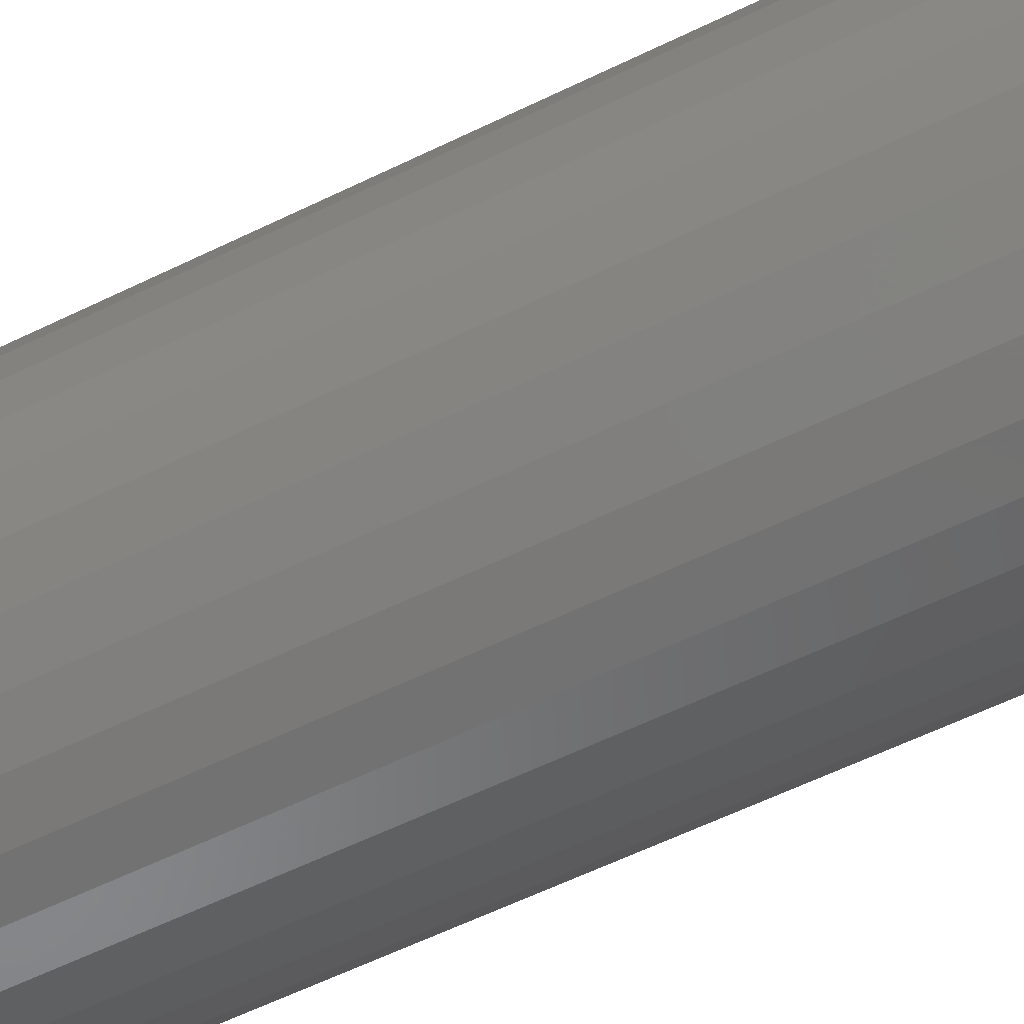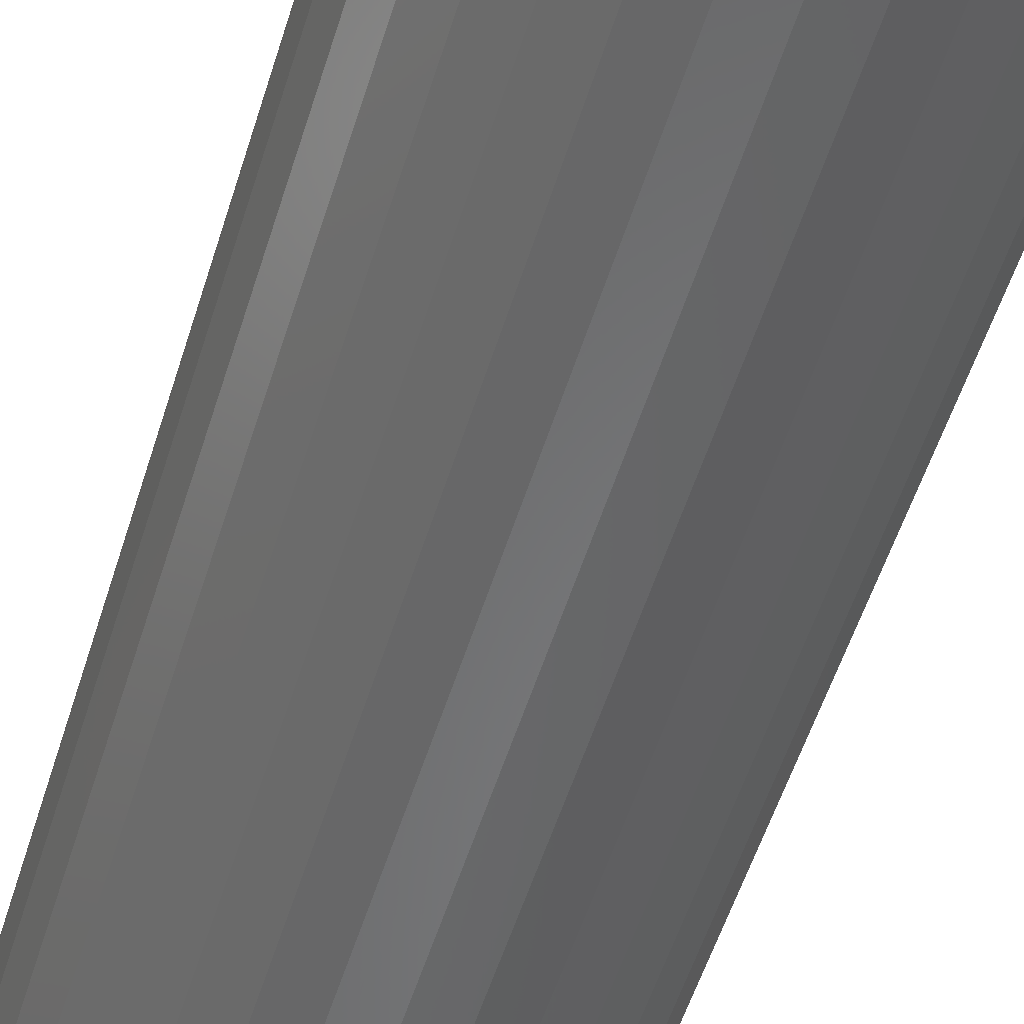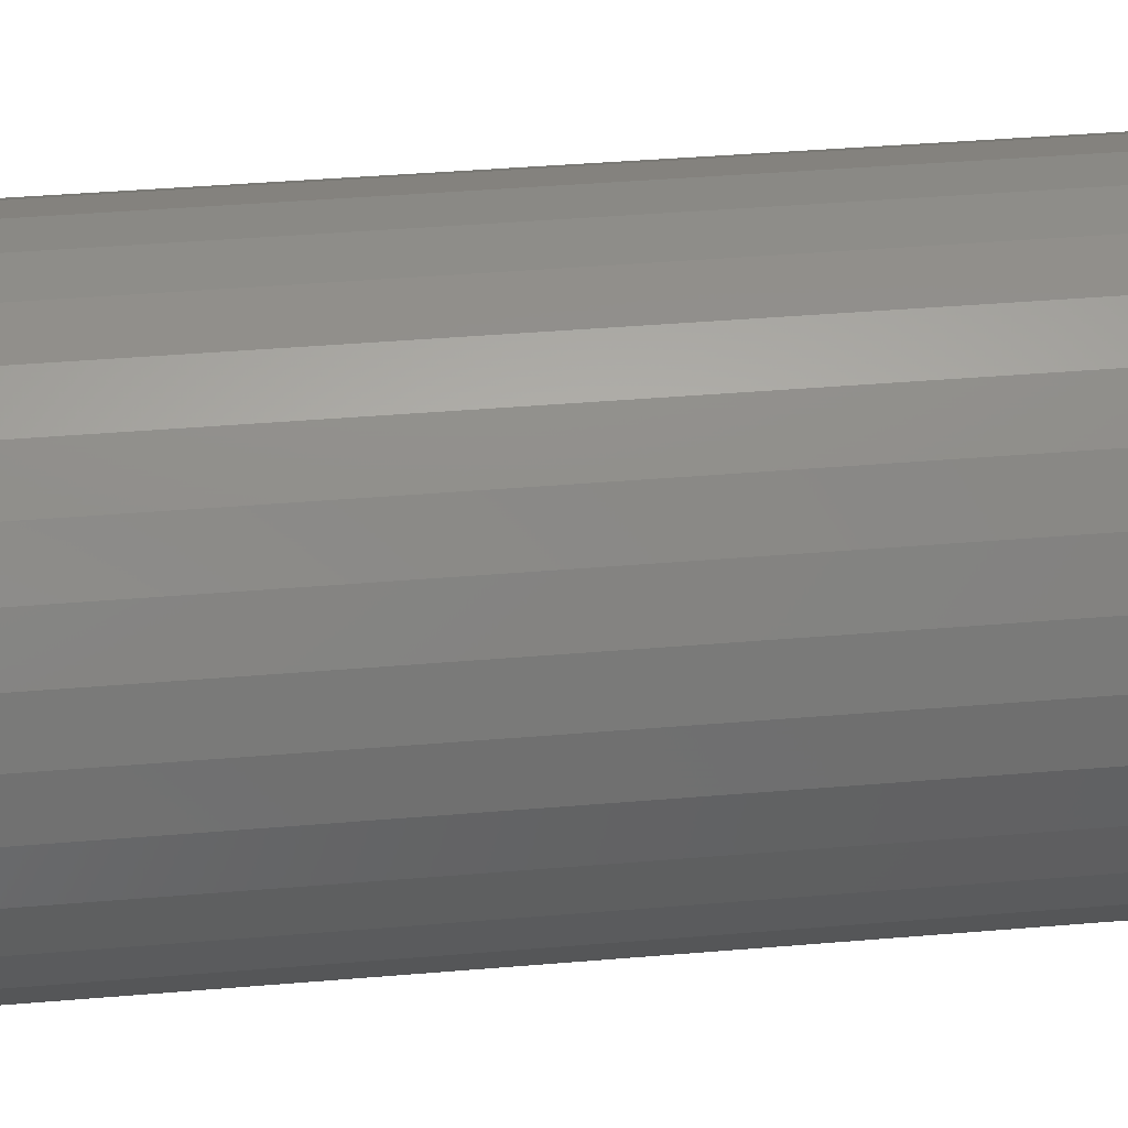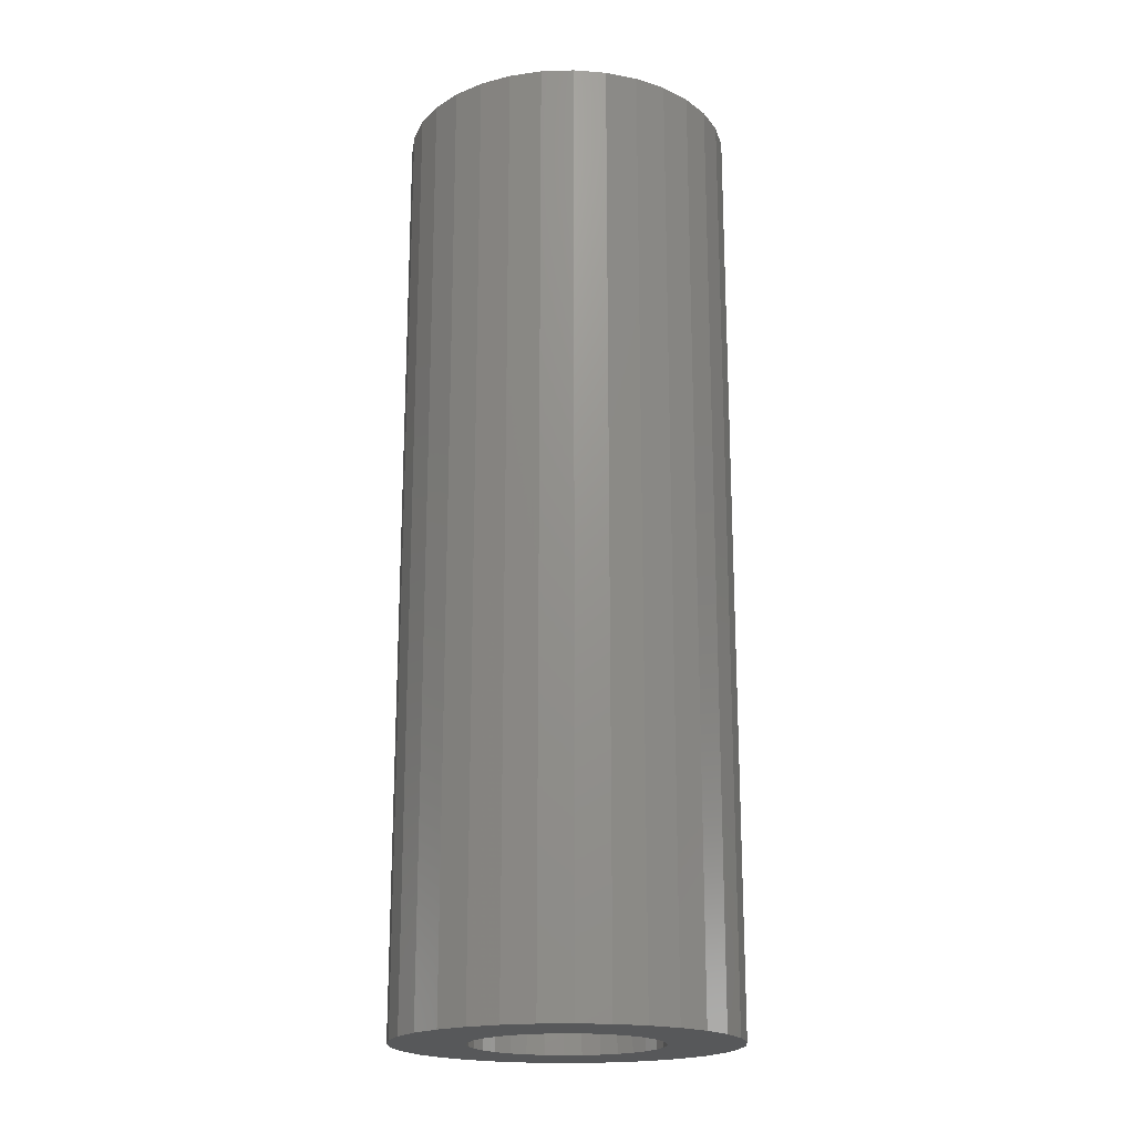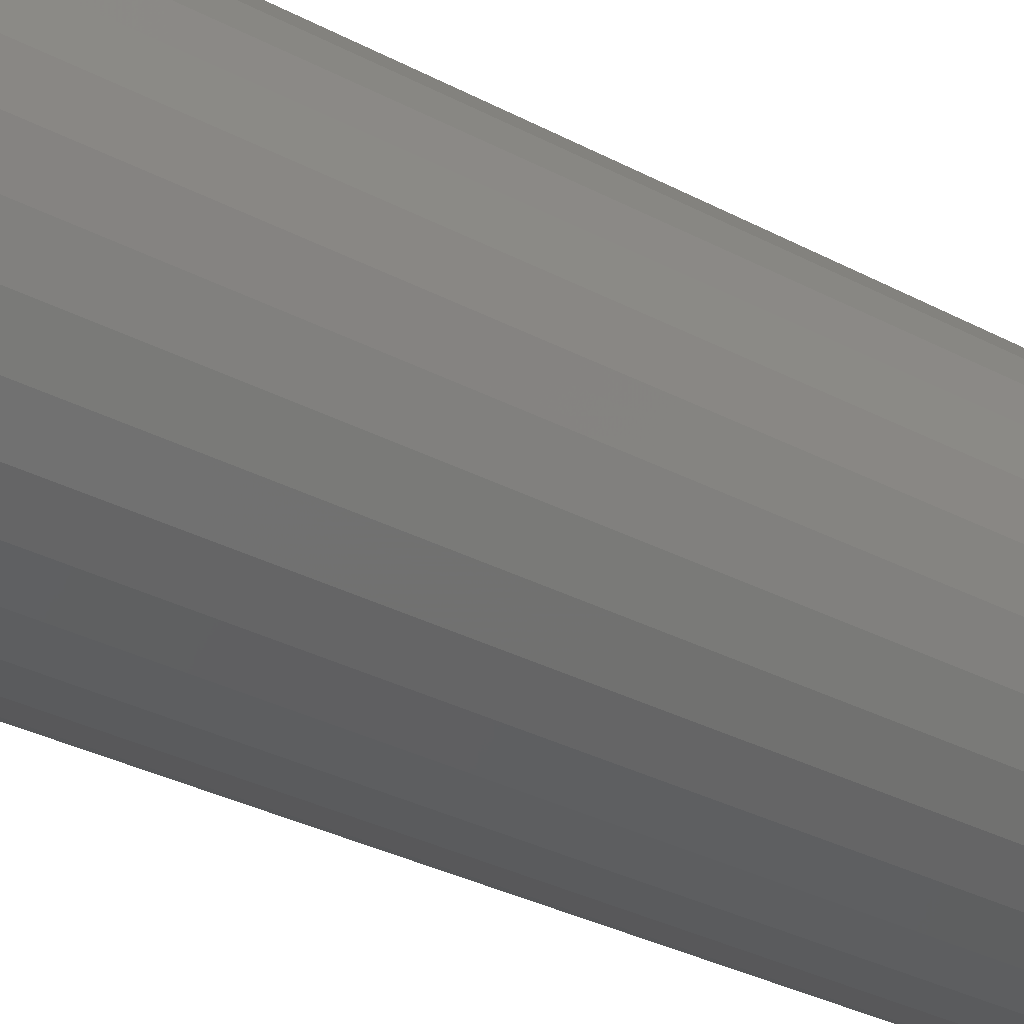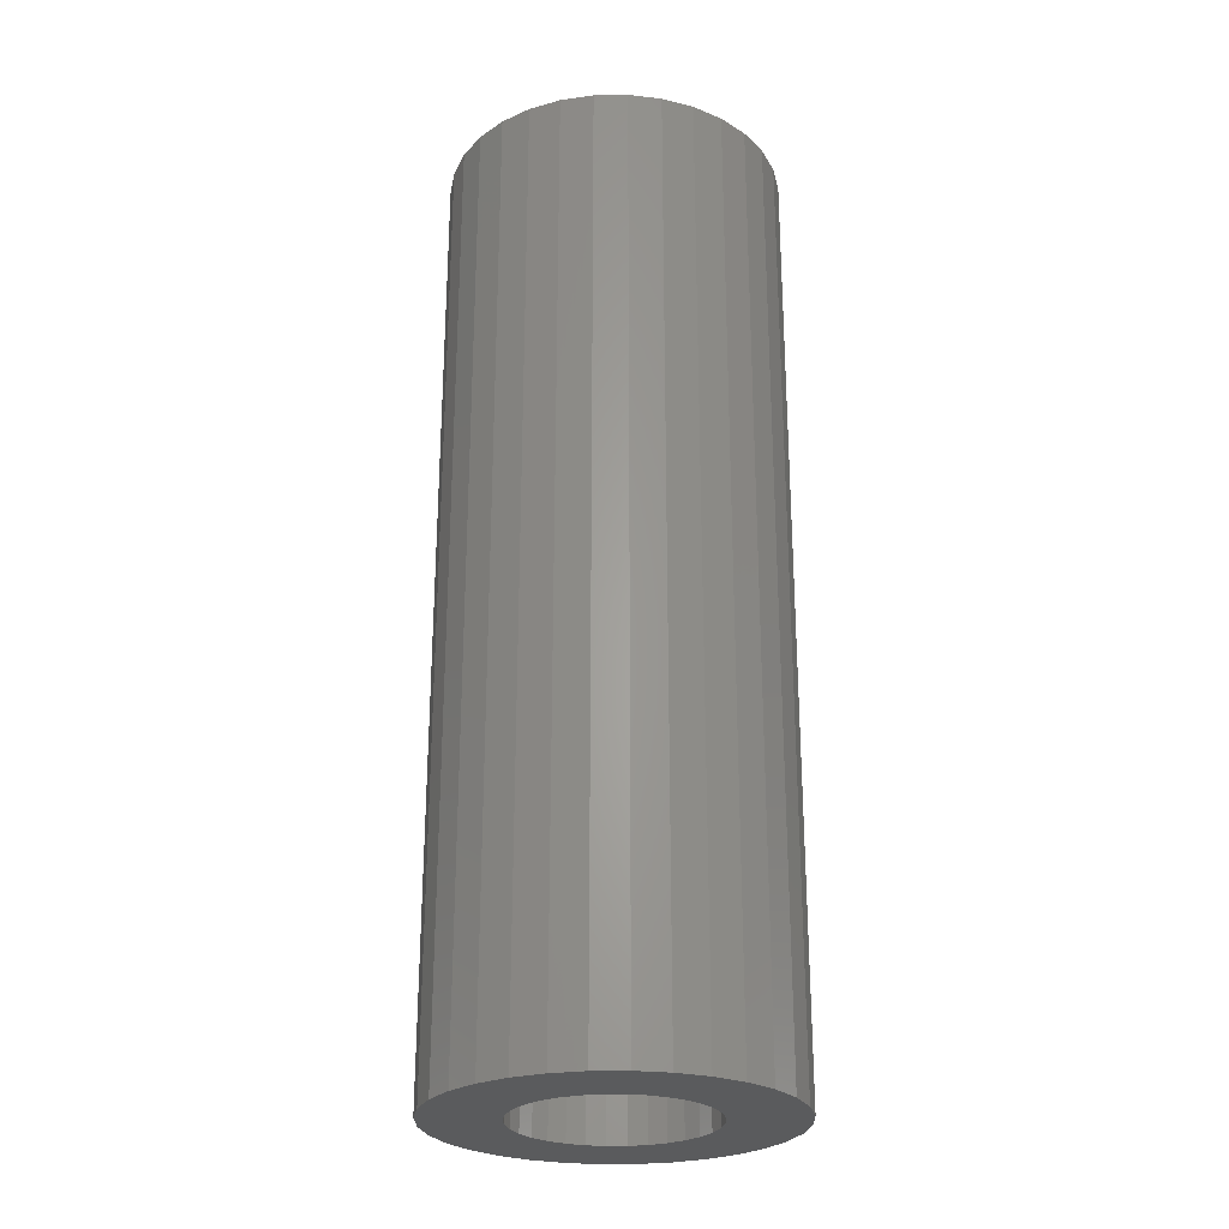
<metadata>
{"format":"stl","ext":"stl","renderer":"f3d","projection":"perspective","resolution":1024,"background":"white","views":[{"elev":-59.0,"azim":-63.2,"up":"+Y"},{"elev":-53.5,"azim":163.1,"up":"+Y"},{"elev":34.3,"azim":83.2,"up":"+Y"},{"elev":-19.4,"azim":-159.8,"up":"+Z"},{"elev":-30.5,"azim":52.0,"up":"+Y"},{"elev":-26.1,"azim":-71.9,"up":"+Z"}]}
</metadata>
<code>
# stl→obj: 128 verts, 252 faces
v -0.1406 8.023e-17 0
v -0.0766 0.01543 0
v -0.07812 9.688e-18 0
v 0.06677 0.04395 0
v 0.05693 0.05594 0
v 0.1318 0.05419 0
v 0.0009868 0.07911 0
v -0.1168 0.07868 0
v -0.09915 0.1001 0
v -0.07769 0.1177 0
v -0.05321 0.1308 0
v -0.02664 0.1389 0
v 0.0009868 0.1416 0
v 0.02861 0.1389 0
v 0.05518 0.1308 0
v 0.07966 0.1177 0
v 0.1011 0.1001 0
v 0.1187 0.07868 0
v 0.01642 0.07759 0
v -0.01445 0.07759 0
v -0.02929 0.07309 0
v -0.04297 0.06578 0
v -0.05495 0.05594 0
v -0.1298 0.05419 0
v -0.1168 -0.07868 0
v -0.1298 -0.05419 0
v -0.05495 -0.05594 0
v -0.04297 -0.06578 0
v -0.02929 -0.07309 0
v -0.01445 -0.07759 0
v 0.0009868 -0.07911 0
v -0.09915 -0.1001 0
v 0.1187 -0.07868 0
v 0.1011 -0.1001 0
v 0.07966 -0.1177 0
v 0.05518 -0.1308 0
v 0.02861 -0.1389 0
v 0.0009868 -0.1416 0
v -0.02664 -0.1389 0
v -0.05321 -0.1308 0
v -0.07769 -0.1177 0
v 0.04494 0.06578 0
v 0.03126 0.07309 0
v 0.01642 -0.07759 0
v 0.03126 -0.07309 0
v 0.04494 -0.06578 0
v 0.05693 -0.05594 0
v 0.1318 -0.05419 0
v -0.06479 0.04395 0
v -0.0721 0.03027 0
v -0.1379 0.02763 0
v -0.0721 -0.03027 0
v -0.1379 -0.02763 0
v -0.0766 -0.01543 0
v -0.06479 -0.04395 0
v 0.0801 0 0
v 0.07858 0.01543 0
v 0.1426 -1.605e-16 0
v 0.07408 0.03027 0
v 0.1399 0.02763 0
v 0.07408 -0.03027 0
v 0.07858 -0.01543 0
v 0.1399 -0.02763 0
v 0.06677 -0.04395 0
v 0.01642 -0.07759 0.7344
v 0.03126 -0.07309 0.7344
v 0.04494 -0.06578 0.7344
v 0.05693 -0.05594 0.7344
v 0.06677 -0.04395 0.7344
v 0.07408 -0.03027 0.7344
v 0.07858 -0.01543 0.7344
v 0.0801 0 0.7344
v 0.0009868 -0.07911 0.7344
v -0.01445 -0.07759 0.7344
v -0.02929 -0.07309 0.7344
v -0.04297 -0.06578 0.7344
v -0.05495 -0.05594 0.7344
v -0.06479 -0.04395 0.7344
v -0.0721 -0.03027 0.7344
v -0.0766 -0.01543 0.7344
v -0.07812 9.688e-18 0.7344
v -0.01445 0.07759 0.7344
v -0.02929 0.07309 0.7344
v -0.04297 0.06578 0.7344
v -0.05495 0.05594 0.7344
v -0.06479 0.04395 0.7344
v -0.0721 0.03027 0.7344
v -0.0766 0.01543 0.7344
v 0.0009868 0.07911 0.7344
v 0.01642 0.07759 0.7344
v 0.03126 0.07309 0.7344
v 0.04494 0.06578 0.7344
v 0.05693 0.05594 0.7344
v 0.06677 0.04395 0.7344
v 0.07408 0.03027 0.7344
v 0.07858 0.01543 0.7344
v 0.1426 0 0.7969
v 0.1399 -0.02763 0.7969
v 0.1318 -0.05419 0.7969
v 0.1187 -0.07868 0.7969
v 0.1011 -0.1001 0.7969
v 0.07966 -0.1177 0.7969
v 0.05518 -0.1308 0.7969
v 0.02861 -0.1389 0.7969
v 0.0009868 -0.1416 0.7969
v -0.02664 -0.1389 0.7969
v -0.05321 -0.1308 0.7969
v -0.07769 -0.1177 0.7969
v -0.09915 -0.1001 0.7969
v -0.1168 -0.07868 0.7969
v -0.1298 -0.05419 0.7969
v -0.1379 -0.02763 0.7969
v -0.1406 8.023e-17 0.7969
v -0.1379 0.02763 0.7969
v -0.1298 0.05419 0.7969
v -0.1168 0.07868 0.7969
v -0.09915 0.1001 0.7969
v -0.07769 0.1177 0.7969
v -0.05321 0.1308 0.7969
v -0.02664 0.1389 0.7969
v 0.0009868 0.1416 0.7969
v 0.02861 0.1389 0.7969
v 0.05518 0.1308 0.7969
v 0.07966 0.1177 0.7969
v 0.1011 0.1001 0.7969
v 0.1187 0.07868 0.7969
v 0.1318 0.05419 0.7969
v 0.1399 0.02763 0.7969
f 1 2 3
f 4 5 6
f 7 8 9
f 7 9 10
f 7 10 11
f 7 11 12
f 7 12 13
f 7 13 14
f 7 14 15
f 7 15 16
f 7 16 17
f 7 17 18
f 7 18 19
f 8 7 20
f 8 20 21
f 8 21 22
f 8 22 23
f 8 23 24
f 25 26 27
f 25 27 28
f 25 28 29
f 25 29 30
f 25 30 31
f 25 31 32
f 31 33 34
f 31 34 35
f 31 35 36
f 31 36 37
f 31 37 38
f 31 38 39
f 31 39 40
f 31 40 41
f 31 41 32
f 18 6 5
f 18 5 42
f 18 42 43
f 18 43 19
f 33 31 44
f 33 44 45
f 33 45 46
f 33 46 47
f 33 47 48
f 23 49 24
f 24 49 50
f 24 50 51
f 51 50 2
f 51 2 1
f 52 53 54
f 54 53 1
f 54 1 3
f 27 26 55
f 55 26 53
f 55 53 52
f 56 57 58
f 58 57 59
f 58 59 60
f 60 59 4
f 60 4 6
f 61 62 63
f 63 62 56
f 63 56 58
f 47 64 48
f 48 64 61
f 48 61 63
f 31 65 44
f 44 65 66
f 44 66 45
f 45 66 67
f 45 67 46
f 46 67 68
f 46 68 47
f 47 68 69
f 47 69 64
f 64 69 70
f 64 70 61
f 61 70 71
f 61 71 62
f 62 71 72
f 62 72 56
f 65 31 73
f 73 31 30
f 73 30 74
f 74 30 29
f 74 29 75
f 75 29 28
f 75 28 76
f 76 28 27
f 76 27 77
f 77 27 55
f 77 55 78
f 78 55 52
f 78 52 79
f 79 52 54
f 79 54 80
f 80 54 3
f 80 3 81
f 7 82 20
f 20 82 83
f 20 83 21
f 21 83 84
f 21 84 22
f 22 84 85
f 22 85 23
f 23 85 86
f 23 86 49
f 49 86 87
f 49 87 50
f 50 87 88
f 50 88 2
f 2 88 81
f 2 81 3
f 82 7 89
f 89 7 19
f 89 19 90
f 90 19 43
f 90 43 91
f 91 43 42
f 91 42 92
f 92 42 5
f 92 5 93
f 93 5 4
f 93 4 94
f 94 4 59
f 94 59 95
f 95 59 57
f 95 57 96
f 96 57 56
f 96 56 72
f 58 97 63
f 63 97 98
f 63 98 48
f 48 98 99
f 48 99 33
f 33 99 100
f 33 100 34
f 34 100 101
f 34 101 35
f 35 101 102
f 35 102 36
f 36 102 103
f 36 103 37
f 37 103 104
f 37 104 38
f 38 104 105
f 38 105 39
f 39 105 106
f 39 106 40
f 40 106 107
f 40 107 41
f 41 107 108
f 41 108 32
f 32 108 109
f 32 109 25
f 25 109 110
f 25 110 26
f 26 110 111
f 26 111 53
f 53 111 112
f 53 112 1
f 1 112 113
f 1 113 51
f 51 113 114
f 51 114 24
f 24 114 115
f 24 115 8
f 8 115 116
f 8 116 9
f 9 116 117
f 9 117 10
f 10 117 118
f 10 118 11
f 11 118 119
f 11 119 12
f 12 119 120
f 12 120 13
f 13 120 121
f 13 121 14
f 14 121 122
f 14 122 15
f 15 122 123
f 15 123 16
f 16 123 124
f 16 124 17
f 17 124 125
f 17 125 18
f 18 125 126
f 18 126 6
f 6 126 127
f 6 127 60
f 60 127 128
f 60 128 58
f 58 128 97
f 120 122 121
f 122 120 119
f 122 119 123
f 103 106 104
f 104 106 105
f 123 119 124
f 124 119 118
f 124 118 125
f 125 118 117
f 125 117 126
f 126 117 116
f 126 116 127
f 127 116 115
f 127 115 128
f 128 115 114
f 128 114 97
f 97 114 113
f 97 113 98
f 98 113 112
f 98 112 99
f 99 112 111
f 99 111 100
f 100 111 110
f 100 110 101
f 101 110 109
f 101 109 102
f 102 109 108
f 102 108 103
f 103 108 107
f 103 107 106
f 89 90 82
f 83 82 90
f 91 83 90
f 84 83 91
f 92 84 91
f 85 84 92
f 93 85 92
f 67 76 68
f 75 76 67
f 66 75 67
f 74 75 66
f 65 74 66
f 73 74 65
f 76 77 68
f 68 77 78
f 68 78 69
f 69 78 79
f 69 79 70
f 70 79 80
f 70 80 71
f 71 80 81
f 71 81 72
f 72 81 88
f 72 88 96
f 96 88 87
f 96 87 95
f 95 87 86
f 95 86 94
f 94 86 85
f 94 85 93

</code>
